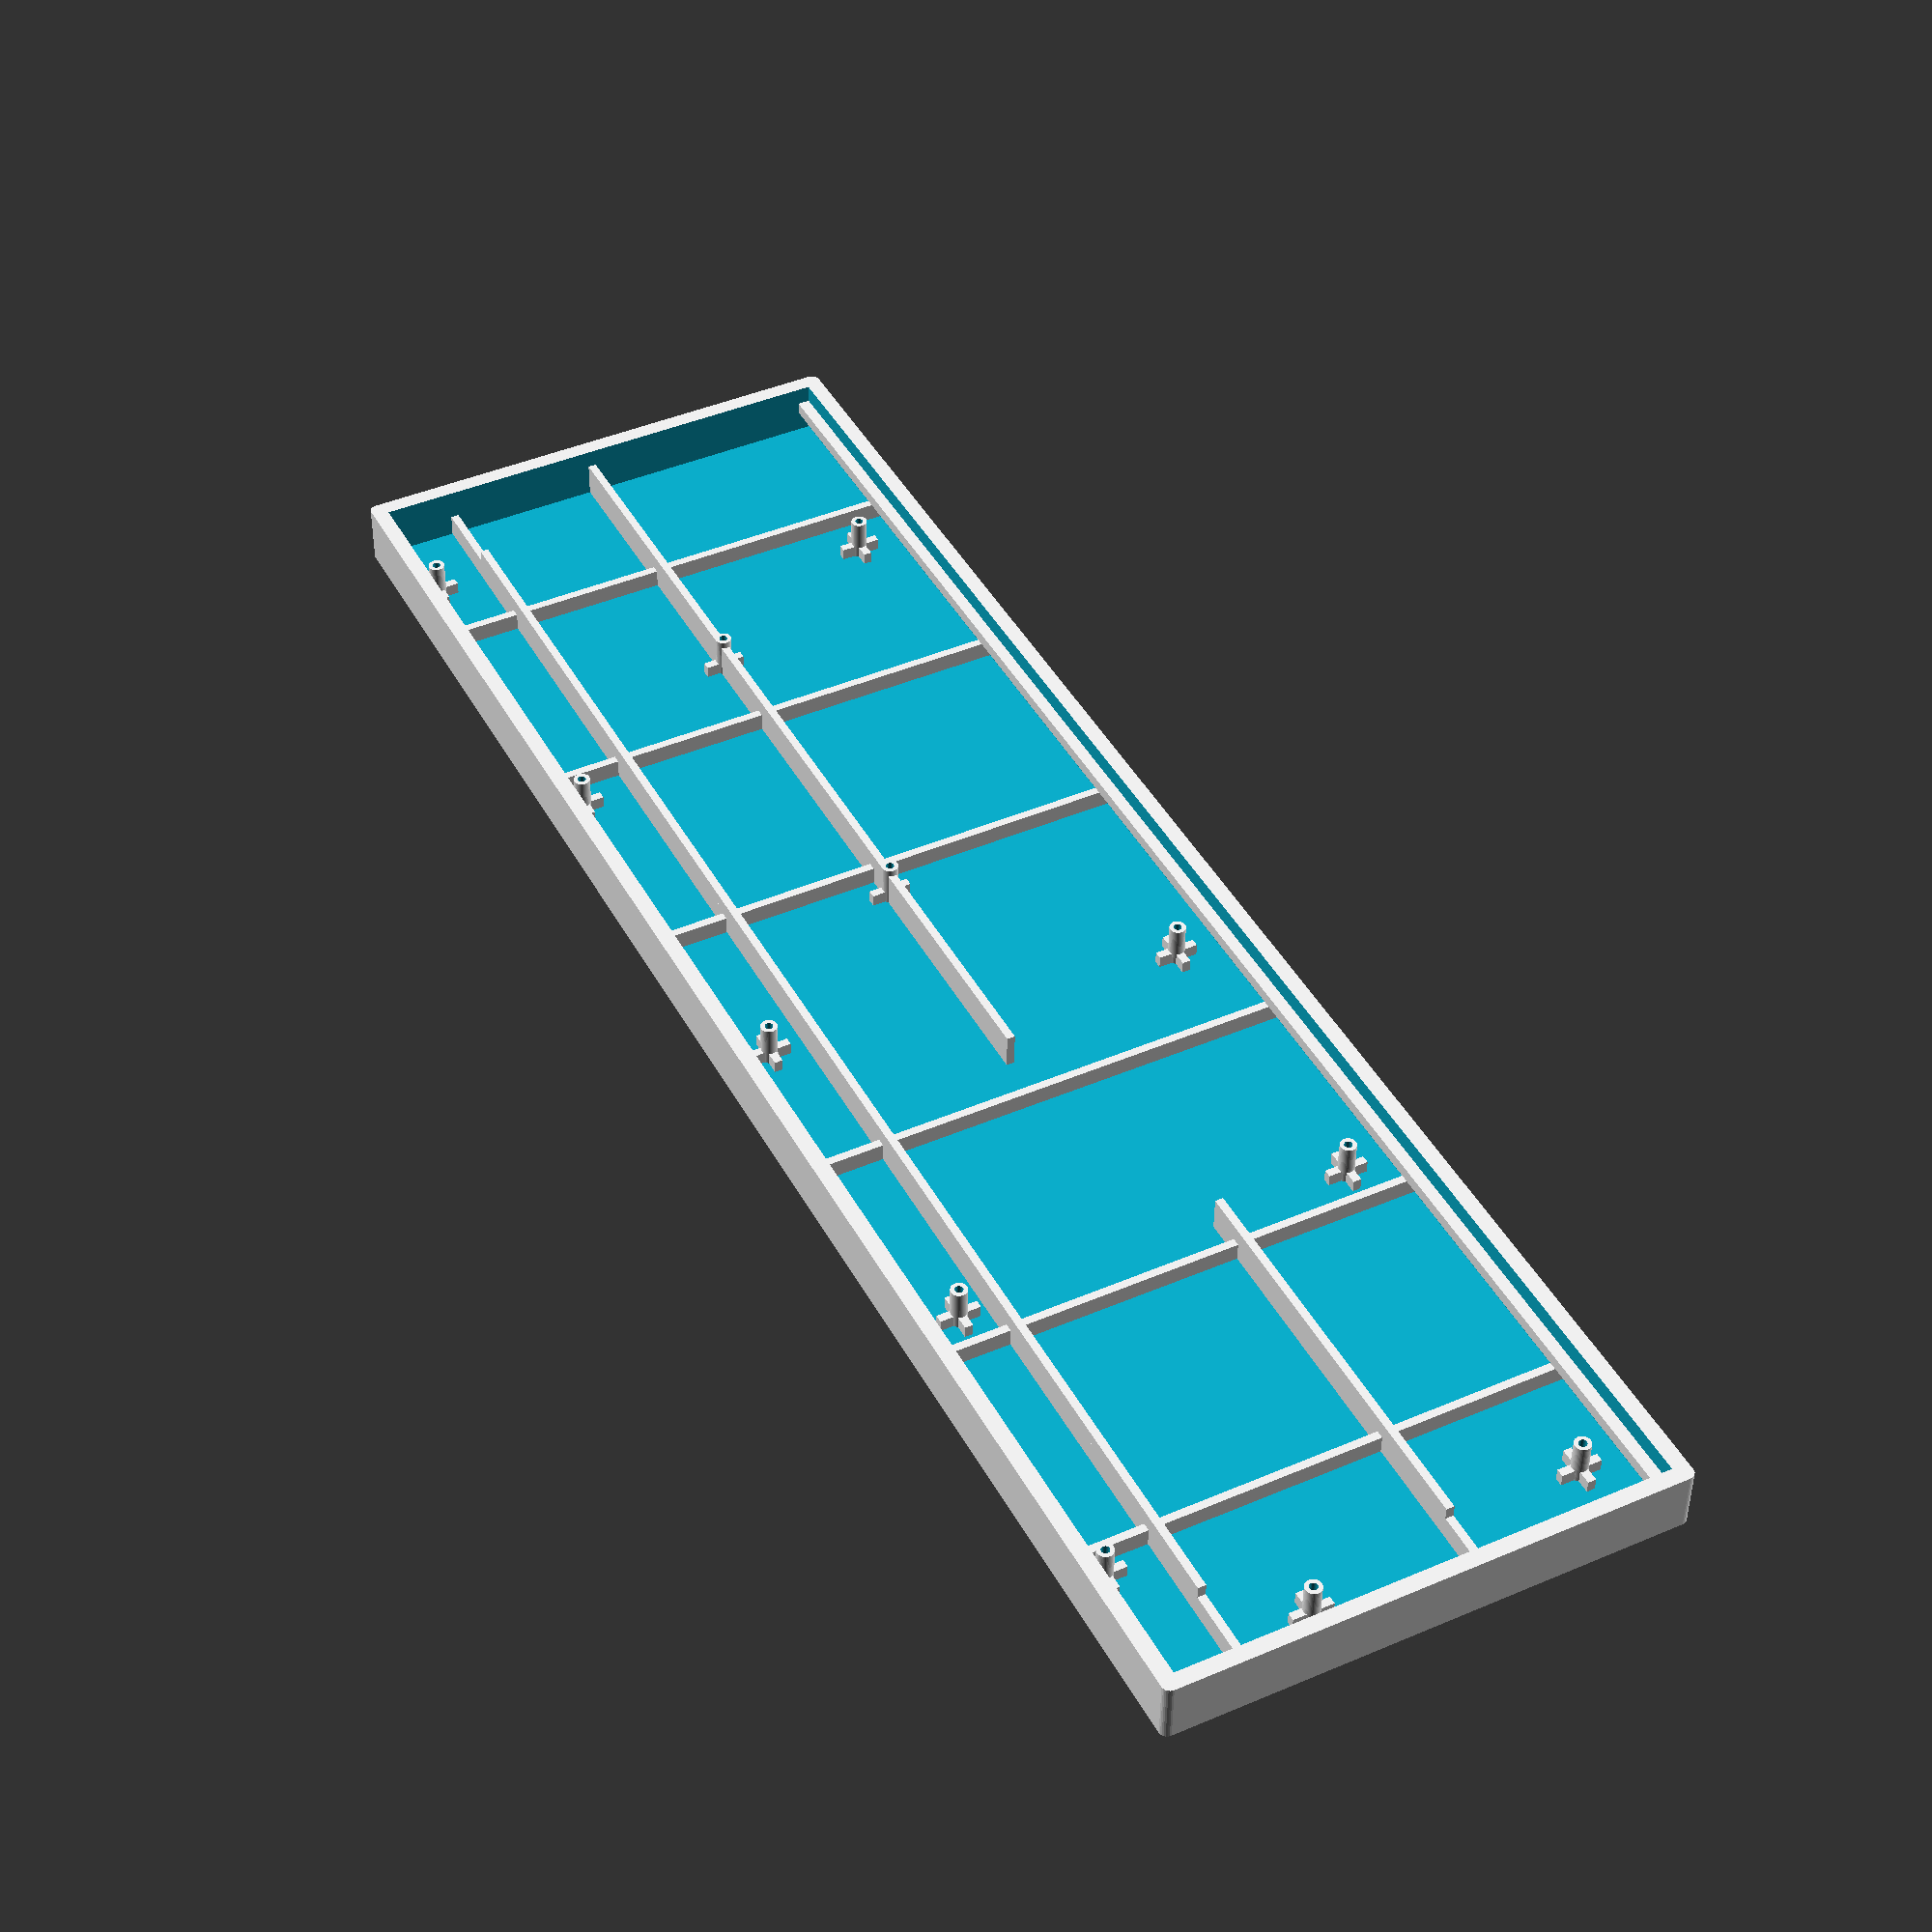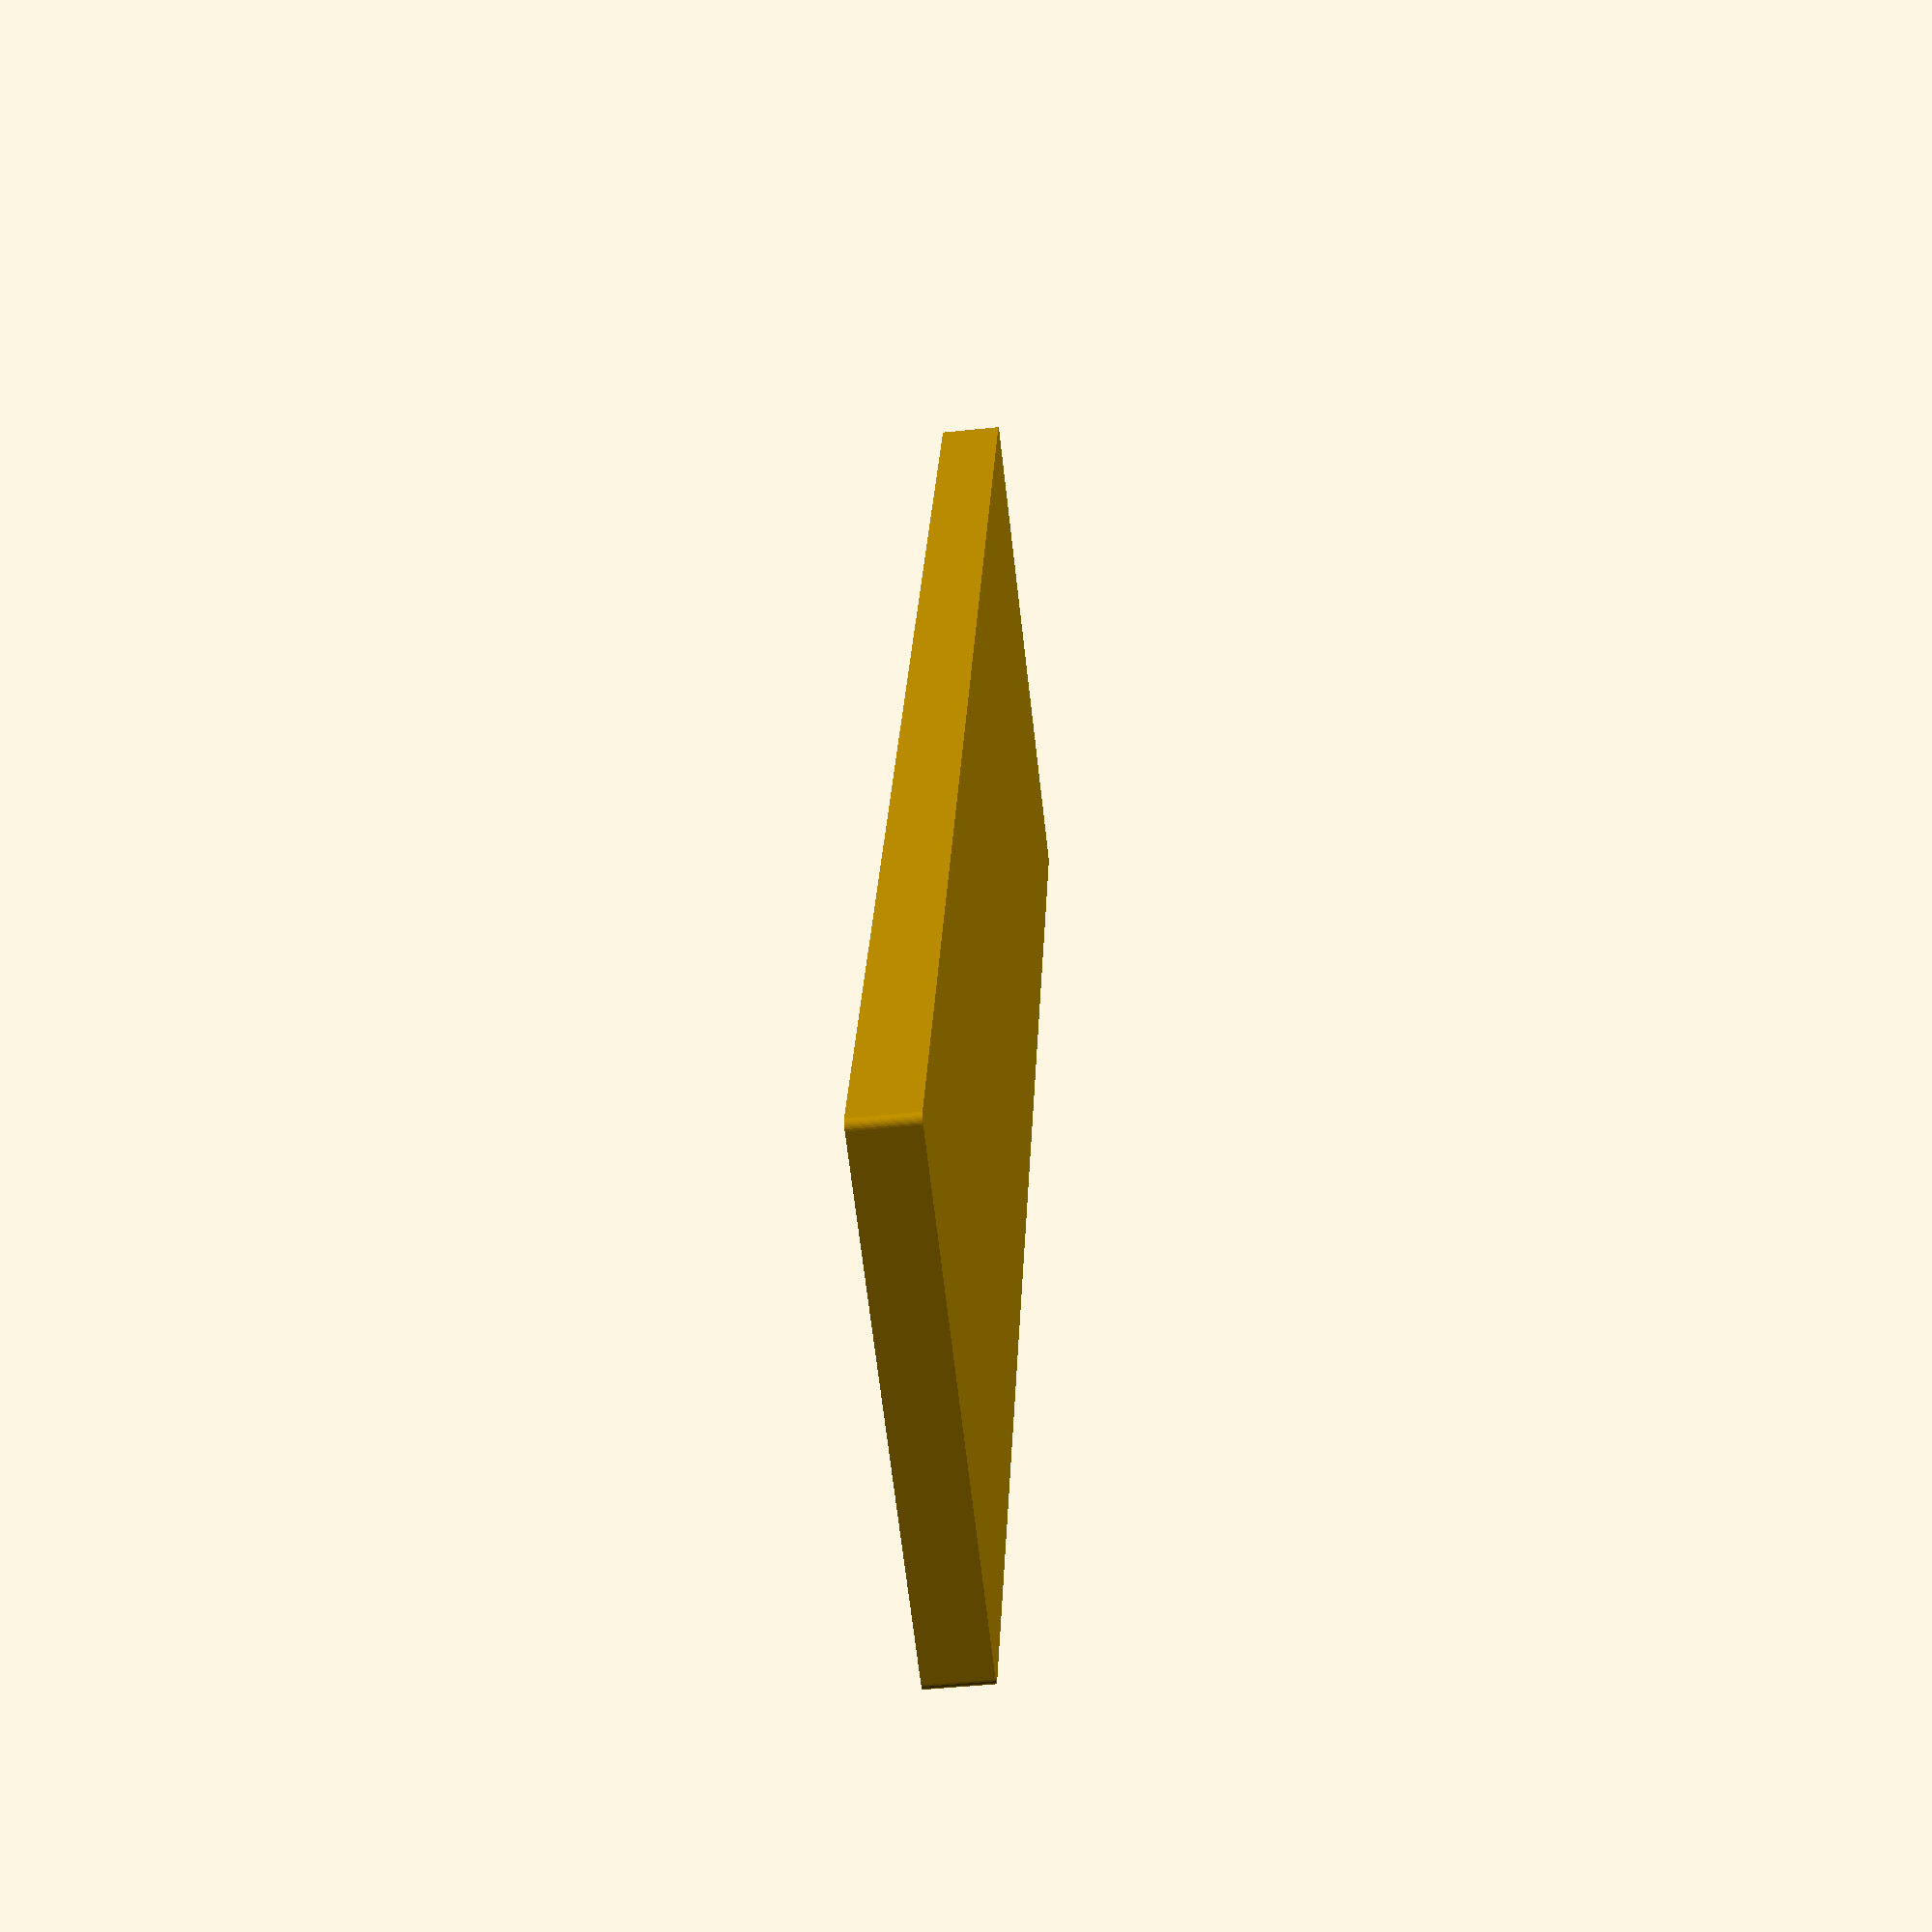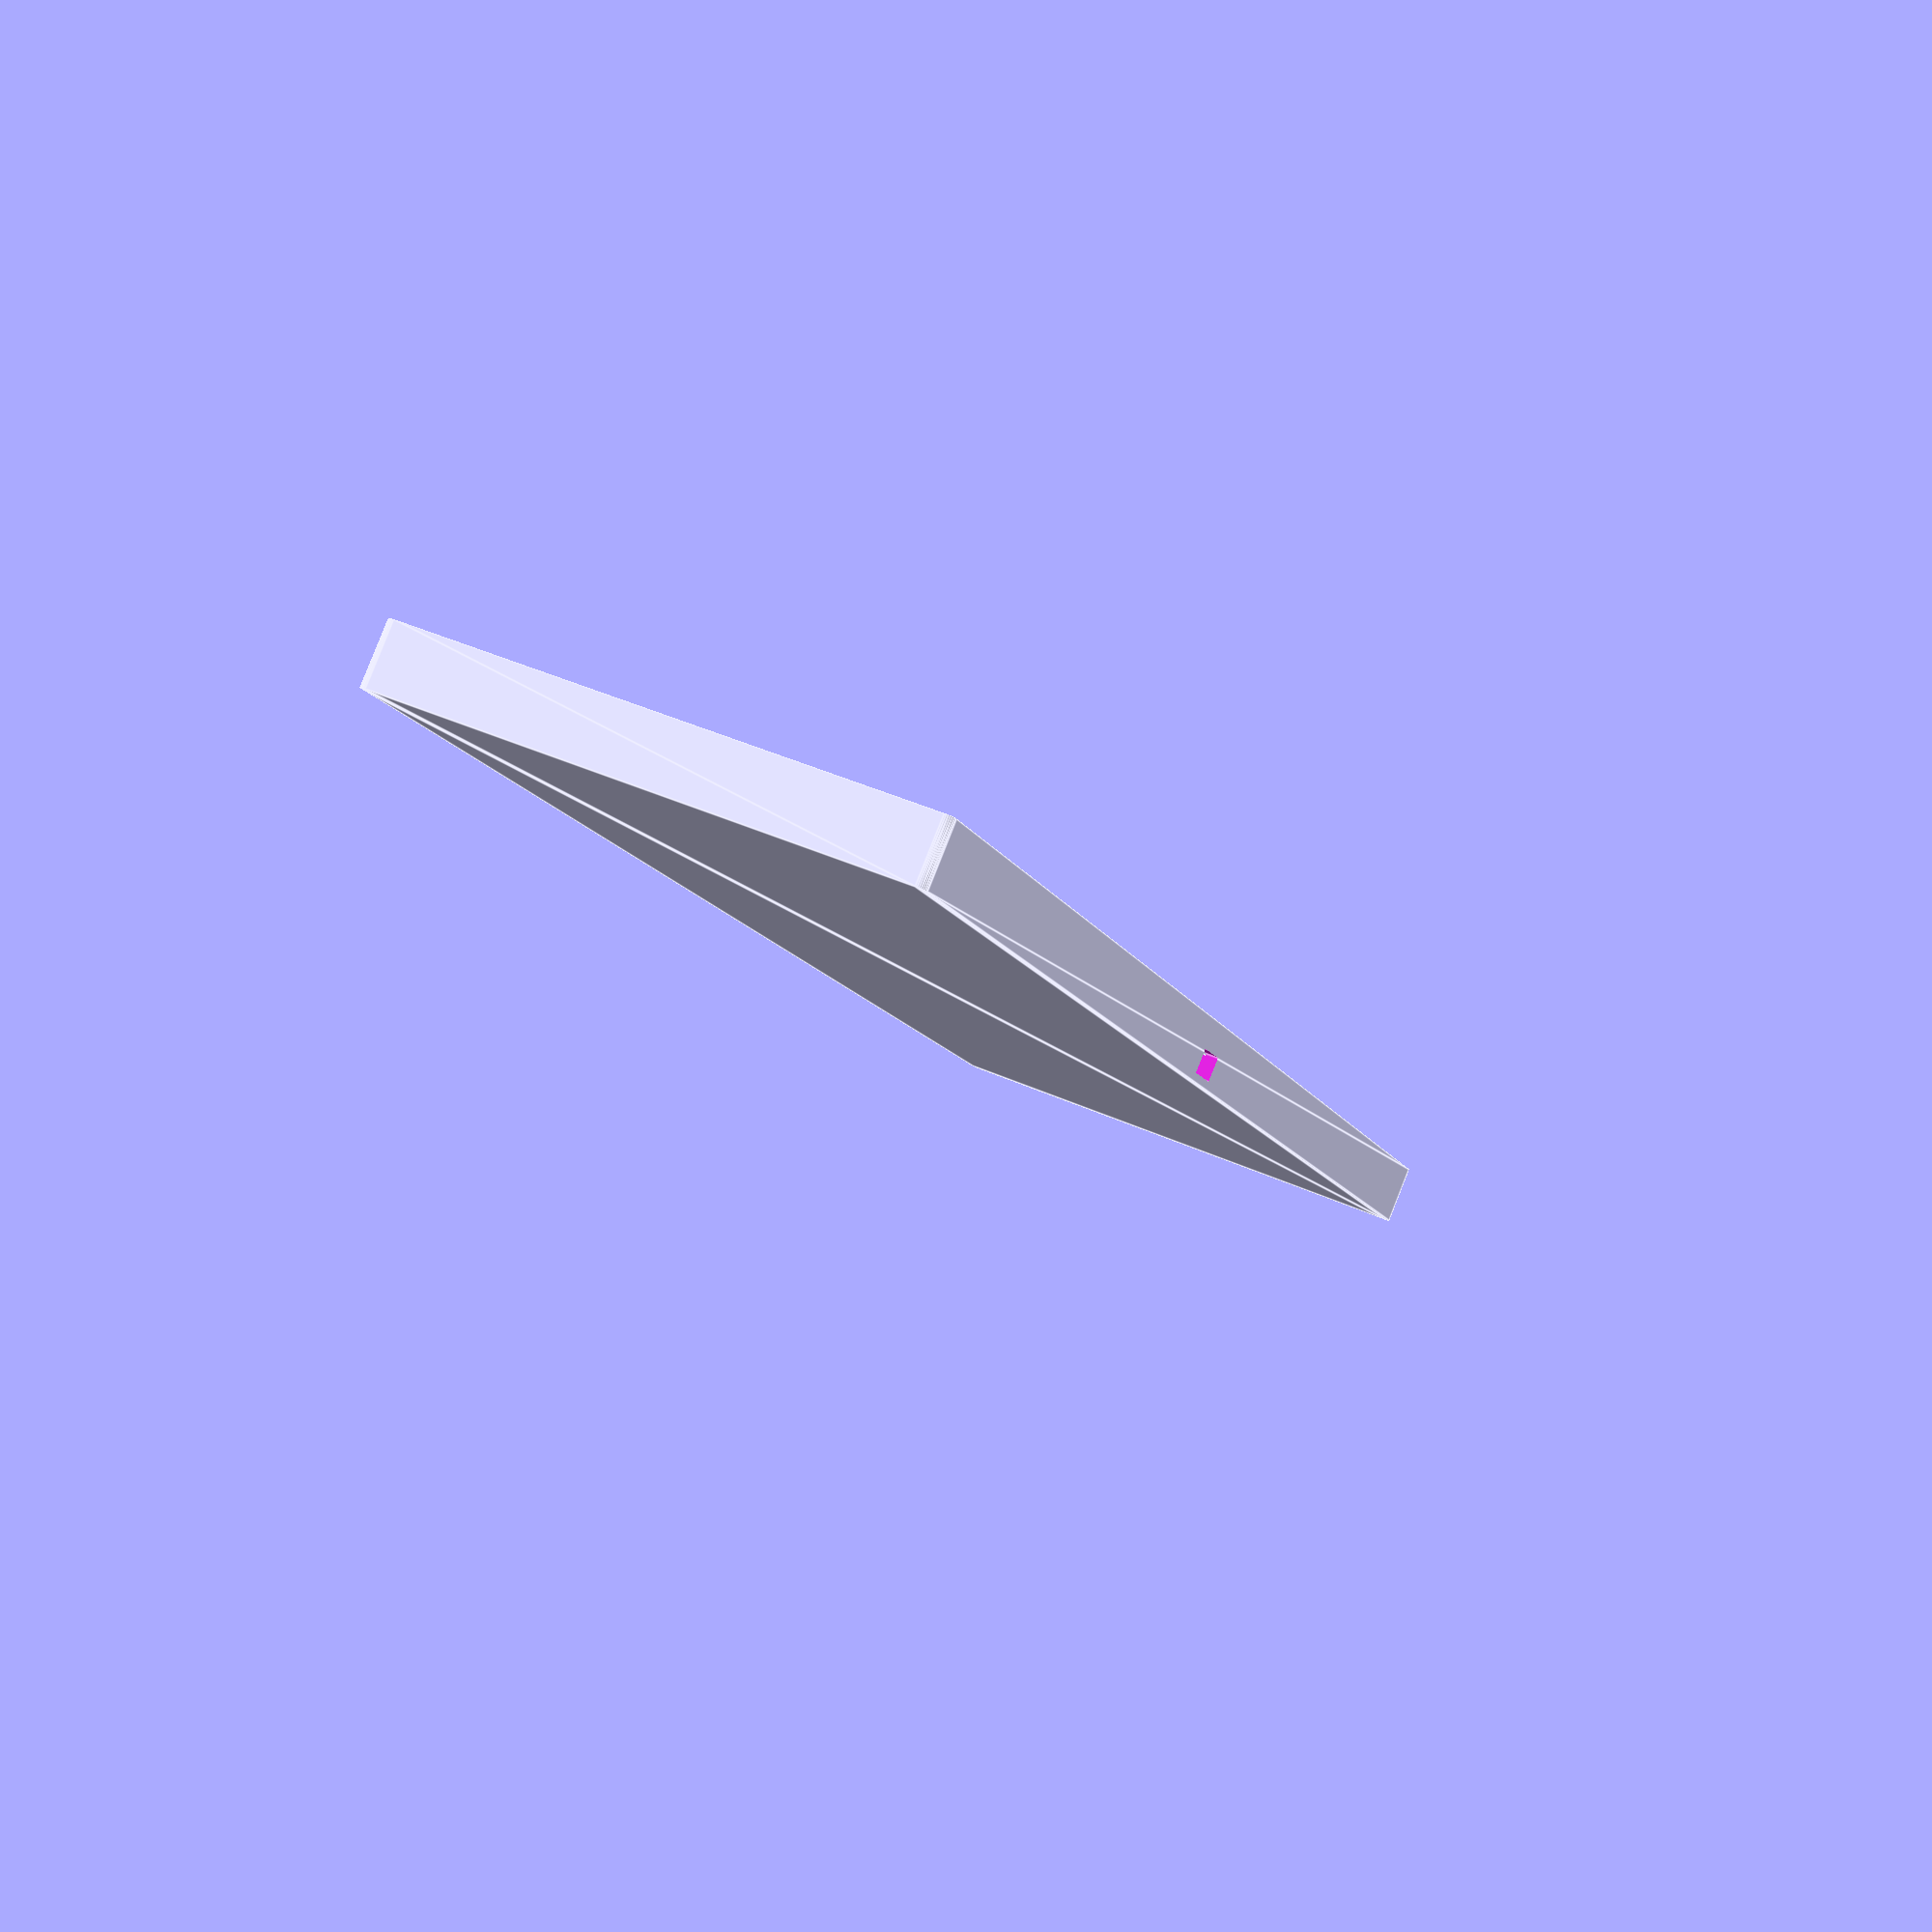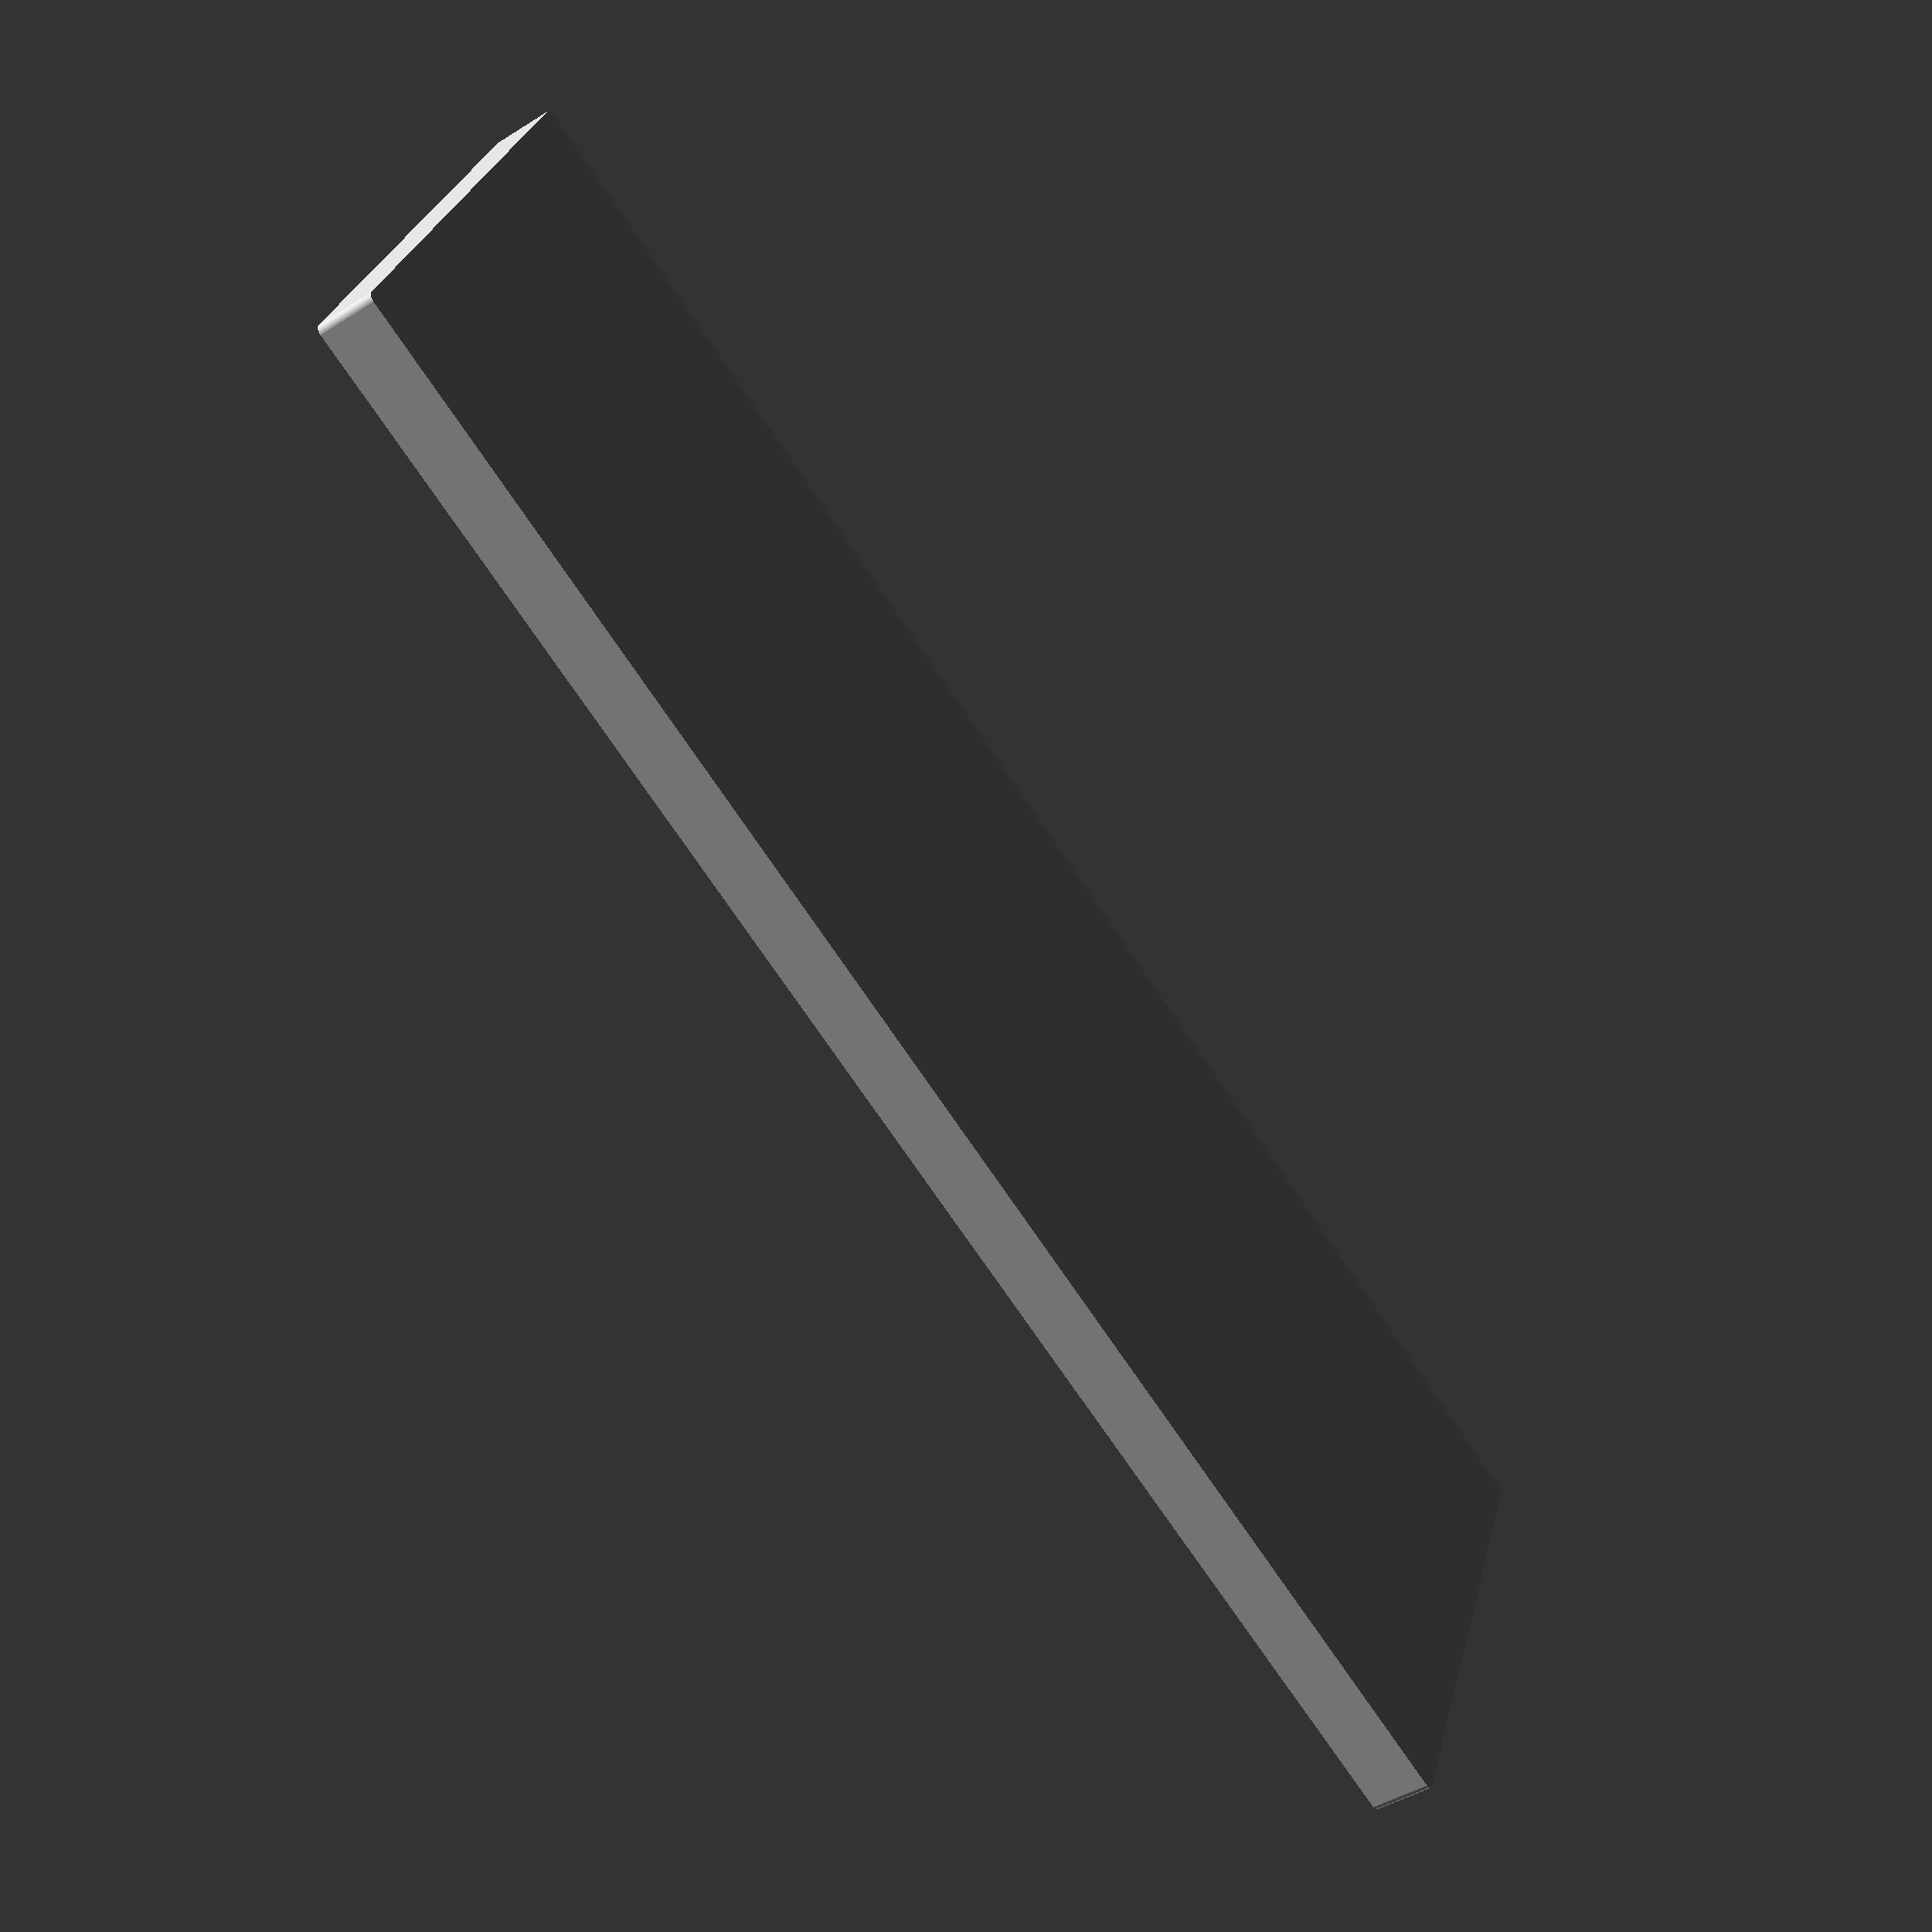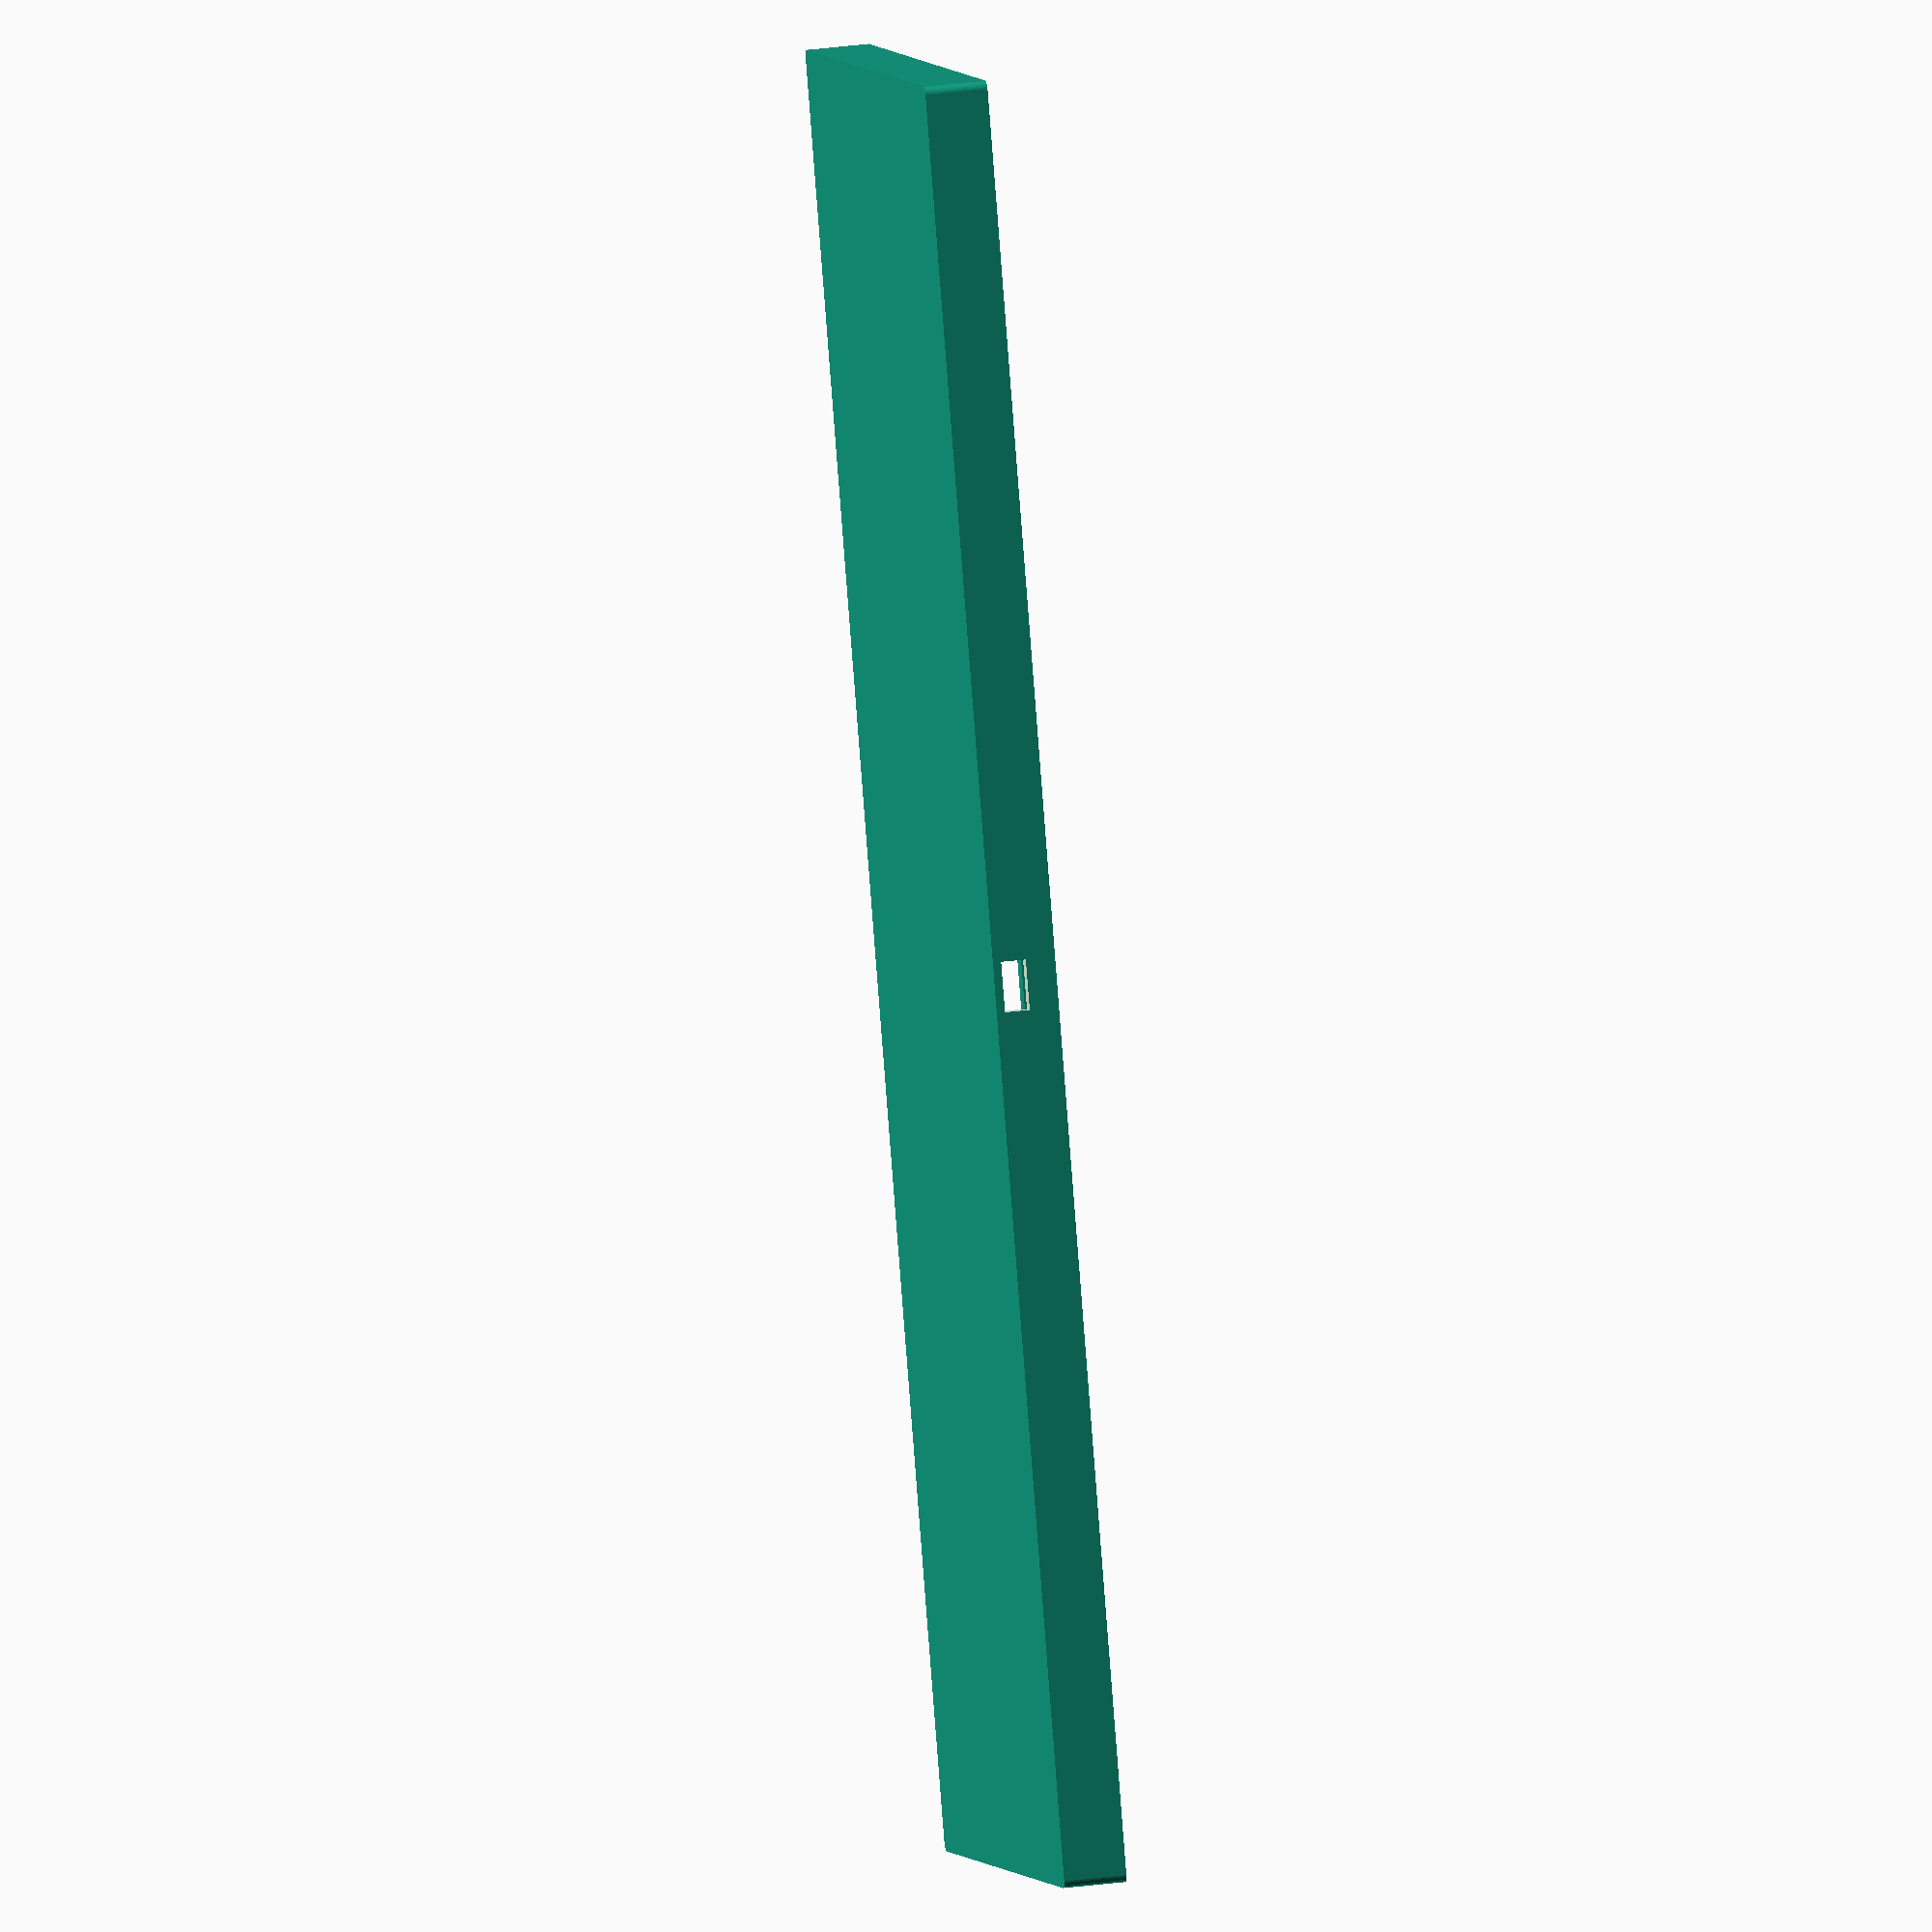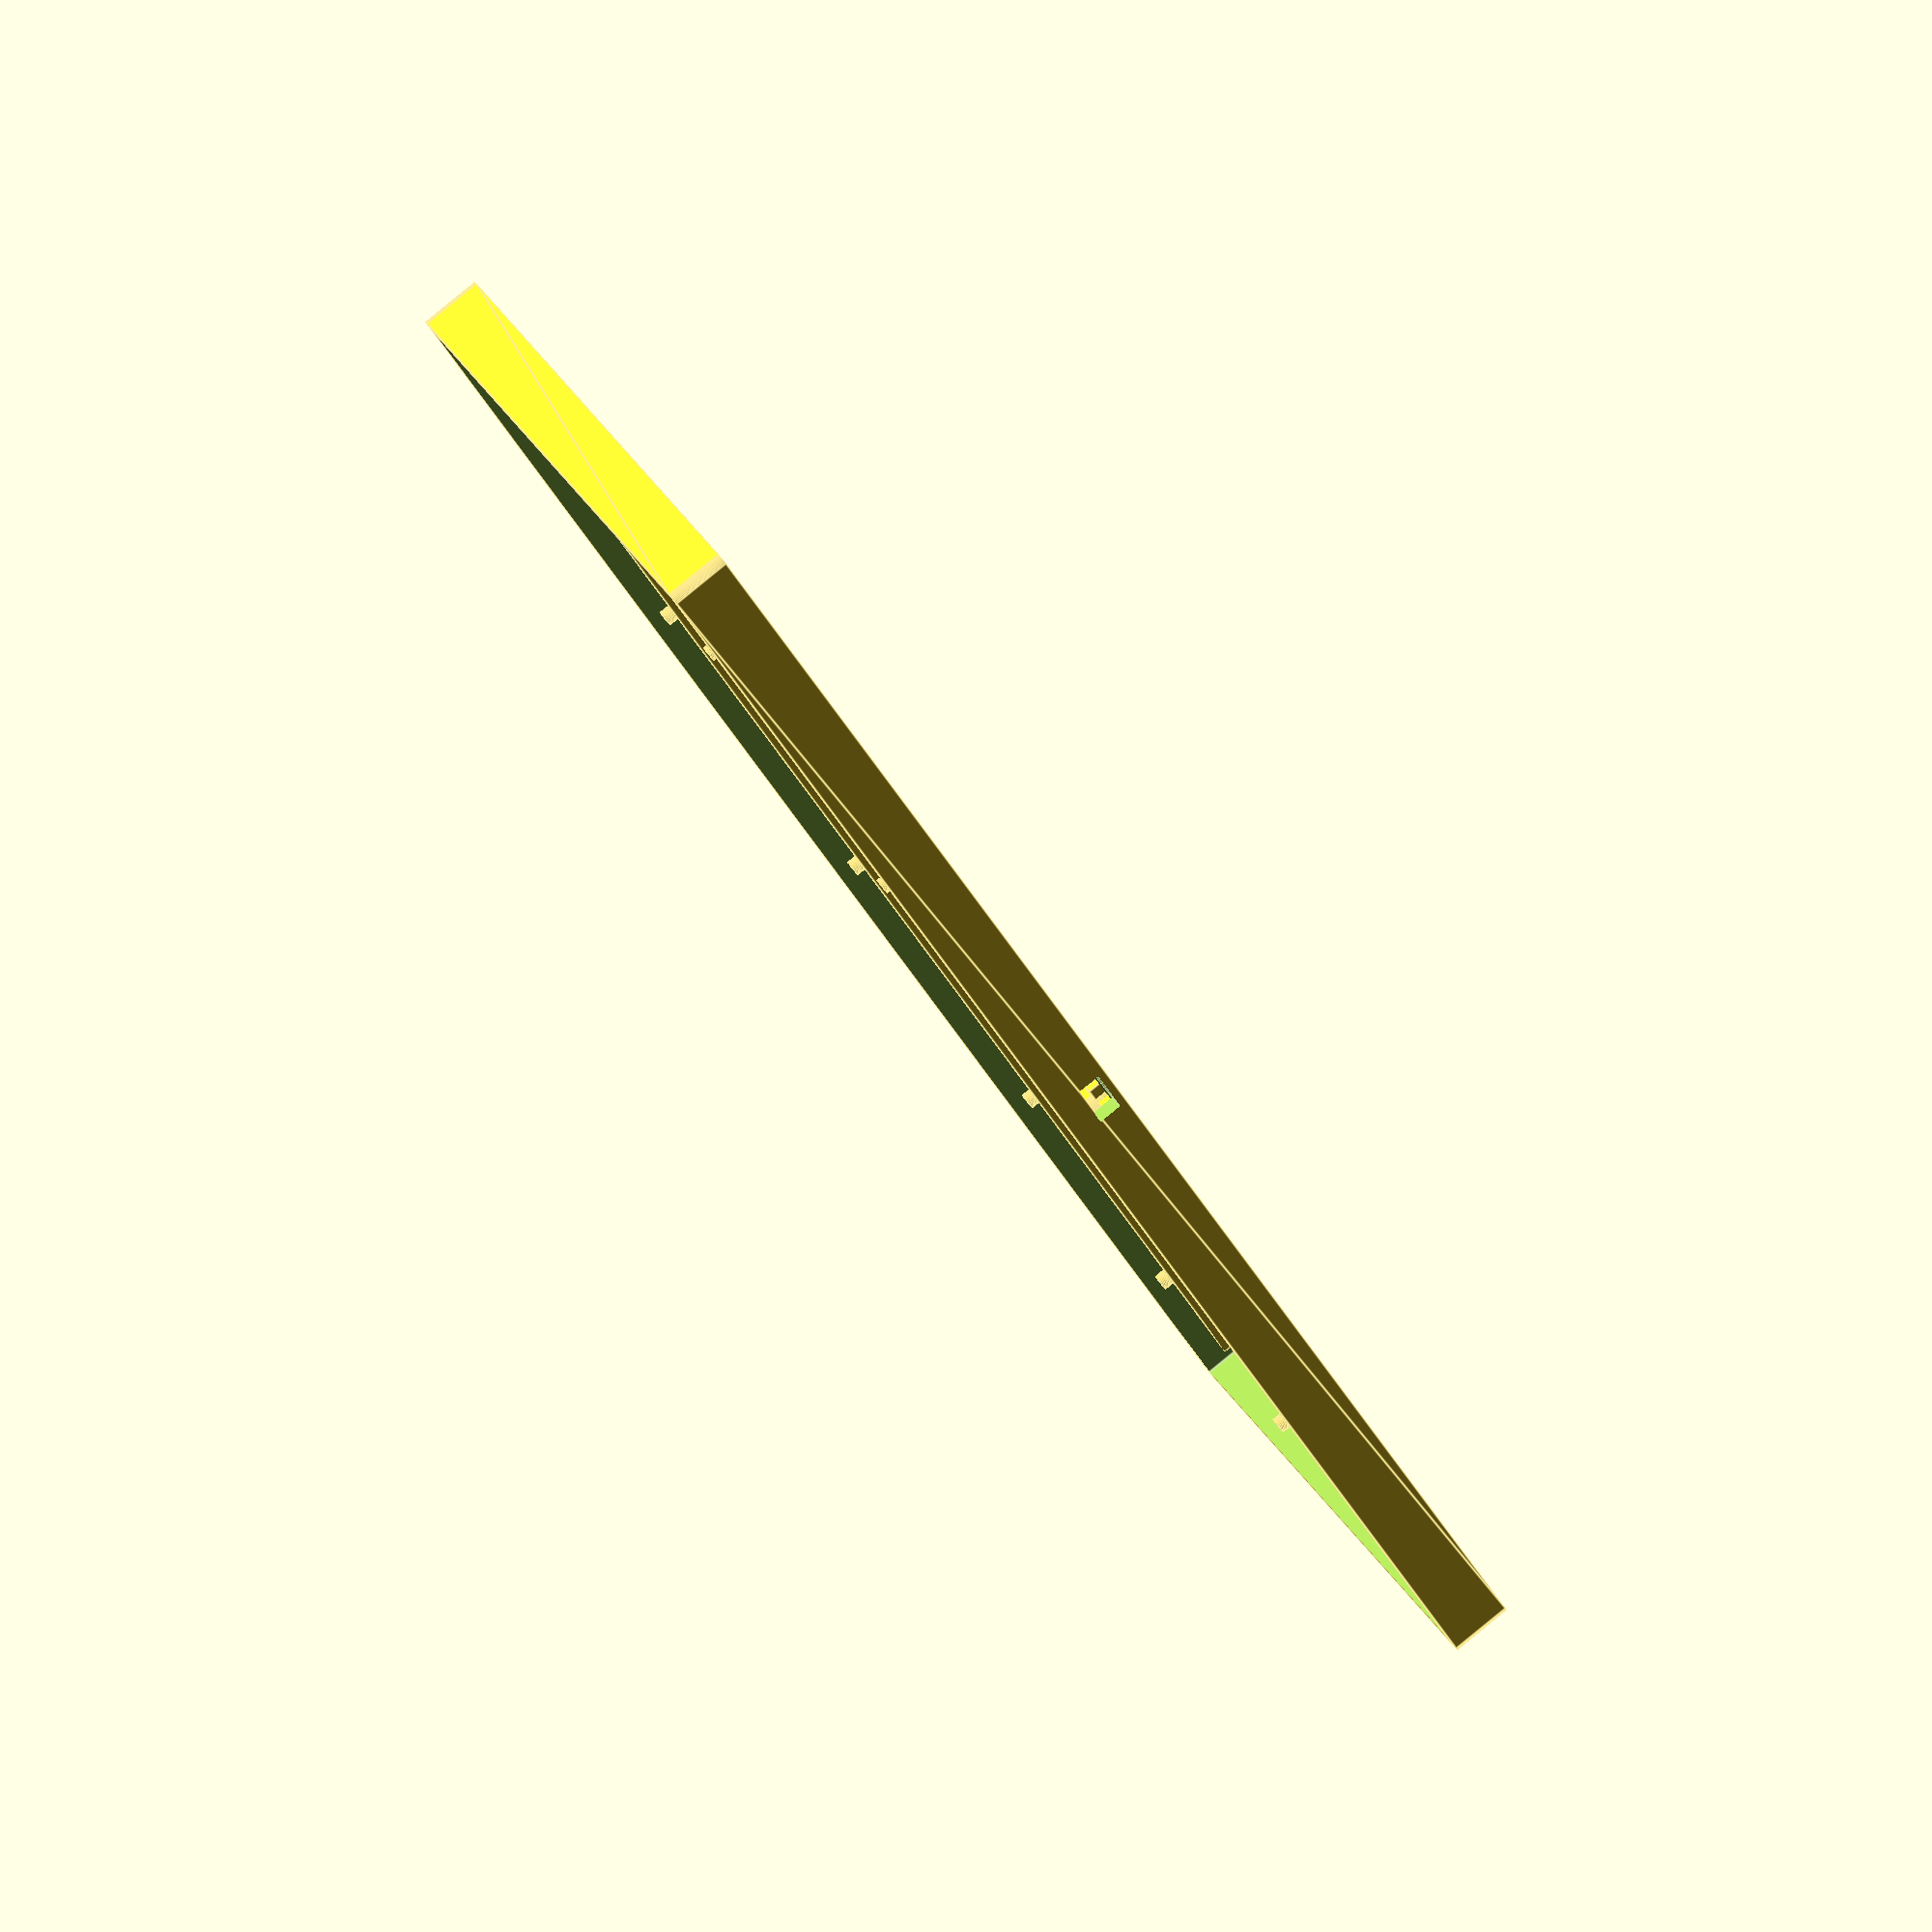
<openscad>
// All measurements in mm

inner_length=420.5;
inner_width=120.5;
inner_height=15;

wall_thickness=2;

outer_length=inner_length+wall_thickness*2;
outer_width=inner_width+wall_thickness*2;
outer_height=inner_height;

module keyboard_case()
{
difference()
{
  // Outer shell
  $fs = 0.01;
  minkowski()
  {
    cube([
      outer_length,
      outer_width,
      outer_height
    ], center=true);
    cylinder(h = 0.1, r = 2);
  }

  // Outer shell cutout
  translate([0,0,wall_thickness])
  {
    cube([
      inner_length,
      inner_width,
      inner_height
    ], center=true);
  }
  
  // Port for cable
  translate([0,inner_width / 2, - 2.5])
  {
    cube([12,10,6], center=true);
  }
}
// Top pcb holder
translate([
  0,
  inner_width / 2 - 1,
  inner_height / 2 - 6
])
{
  cube([inner_length, 4, 3], center=true);
}

// Bottom pcb holder inner
b_pcb_h_width=inner_length - 40;
translate([
  - (b_pcb_h_width / 2),
  - (inner_width / 2) + 17,
  - (inner_height / 2) + 2
])
{
  cube([
    b_pcb_h_width, 
    2, 
    inner_height / 2 + 1
  ]);
}

// Bottom pcb holder outer
translate([
  - (inner_length / 2),
  - (inner_width / 2) + 17,
  - (inner_height / 2) + 2
])
{
  cube([
    inner_length, 
    2, 
    inner_height / 2 - 2
  ]);
}

// Middle bottom pcb holder
m_b_pcb_h_width=240;
translate([
  - (inner_length / 2) - 1,
  - 4,
  - (inner_height / 2) + 2
])
{
  cube([
    m_b_pcb_h_width, 
    2, 
    inner_height / 2 + 1
  ]);
}

// Middle top pcb holder inner
m_t_pcb_h_width=100;
translate([
  (inner_length / 2) - m_t_pcb_h_width - 15,
  14,
  - (inner_height / 2) + 2
])
{
  cube([
    m_t_pcb_h_width, 
    2, 
    inner_height / 2 + 1
  ]);
}

// Middle top pcb holder outer
translate([
  (inner_length / 2) - 99,
  14,
  - (inner_height / 2) + 2
])
{
  cube([
    100, 
    2, 
    inner_height / 2 - 2
  ]);
}


// Stability parts

stabilizer_x = 2;
stabilizer_y = inner_width + 2;
stabilizer_z = 5;

stabilizer_pos_y = - (inner_height / 2) + stabilizer_z - 1;

translate([ - inner_length / 2.5,0, stabilizer_pos_y])
{
  cube([stabilizer_x,stabilizer_y,stabilizer_z], center=true);
}

translate([ - inner_length / 10,0, stabilizer_pos_y])
{
  cube([stabilizer_x,stabilizer_y,stabilizer_z], center=true);
}

translate([ - inner_length / 4,0, stabilizer_pos_y])
{
  cube([stabilizer_x,stabilizer_y,stabilizer_z], center=true);
}

translate([ inner_length / 2.5,0, stabilizer_pos_y])
{
  cube([stabilizer_x,stabilizer_y,stabilizer_z], center=true);
}

translate([ inner_length / 4,0, stabilizer_pos_y])
{
  cube([stabilizer_x,stabilizer_y,stabilizer_z], center=true);
}

translate([ inner_length / 10,0, stabilizer_pos_y])
{
  cube([stabilizer_x,stabilizer_y,stabilizer_z], center=true);
}

// Screw mounts for top plate
module screw_mount(x, y)
{
  translate([ 
    - (inner_length / 2) + x,
    - (inner_width / 2) + y,
    0
  ])
  {
    $fn=50;
    difference()
    {
      translate([0,0,-0.85])
      {
        cylinder(h = inner_height - 4, r = 2, center=true);
      }
      translate([0, 0, inner_height / 4])
      {
        cylinder(h = inner_height / 2, r = 1, center=true);
      }
    }
    translate([0,0, - (inner_height / 2) + 3])
    {
      cube([10,2,4], center=true);
      cube([2,10,4], center=true);
    }
  }
}

// Top left to bottom right

screw_mount(54, 109);

//screw_mount(139, 109);

screw_mount(225, 109);

screw_mount(305, 109);

screw_mount(404, 109);


screw_mount(81, 57.5);

screw_mount(175.5, 57.5);

screw_mount(412, 38);


screw_mount(22, 4);

screw_mount(114, 4);

screw_mount(212, 8);

screw_mount(305, 10);

screw_mount(384, 4);
}

module cutout_center()
{
  cube([ 
    outer_length / 3,
    outer_width + 4,
    outer_height + 2
  ], center=true);
}

module cutout_left()
{
  translate([ - (outer_length / 3) - 1,0,0])
  {
    cube([ 
      outer_length / 3 + 2.01,
      outer_width + 4,
      outer_height + 2
    ], center=true);
  }
}

module cutout_right()
{
  translate([ (outer_length / 3) + 1,0,0])
  {
    cube([ 
      outer_length / 3 + 2.01,
      outer_width + 4,
      outer_height + 2
    ], center=true);
  }
}

module cutout_test()
{
  rotate(45)
  translate([ (outer_length / 3) + 1,0,0])
  {
    cube([ 
      outer_length + 150,
      outer_width * 10,
      outer_height + 2
    ], center=true);
  }
}


difference()
{
  keyboard_case();
  //cutout_test();
  //cutout_left();
  //cutout_center();
  //cutout_right();
}
</openscad>
<views>
elev=46.1 azim=62.9 roll=359.4 proj=p view=solid
elev=46.5 azim=250.5 roll=96.9 proj=p view=wireframe
elev=275.0 azim=288.1 roll=201.6 proj=p view=edges
elev=223.8 azim=157.8 roll=53.4 proj=p view=wireframe
elev=336.1 azim=289.3 roll=256.5 proj=o view=solid
elev=274.0 azim=46.7 roll=50.8 proj=o view=edges
</views>
